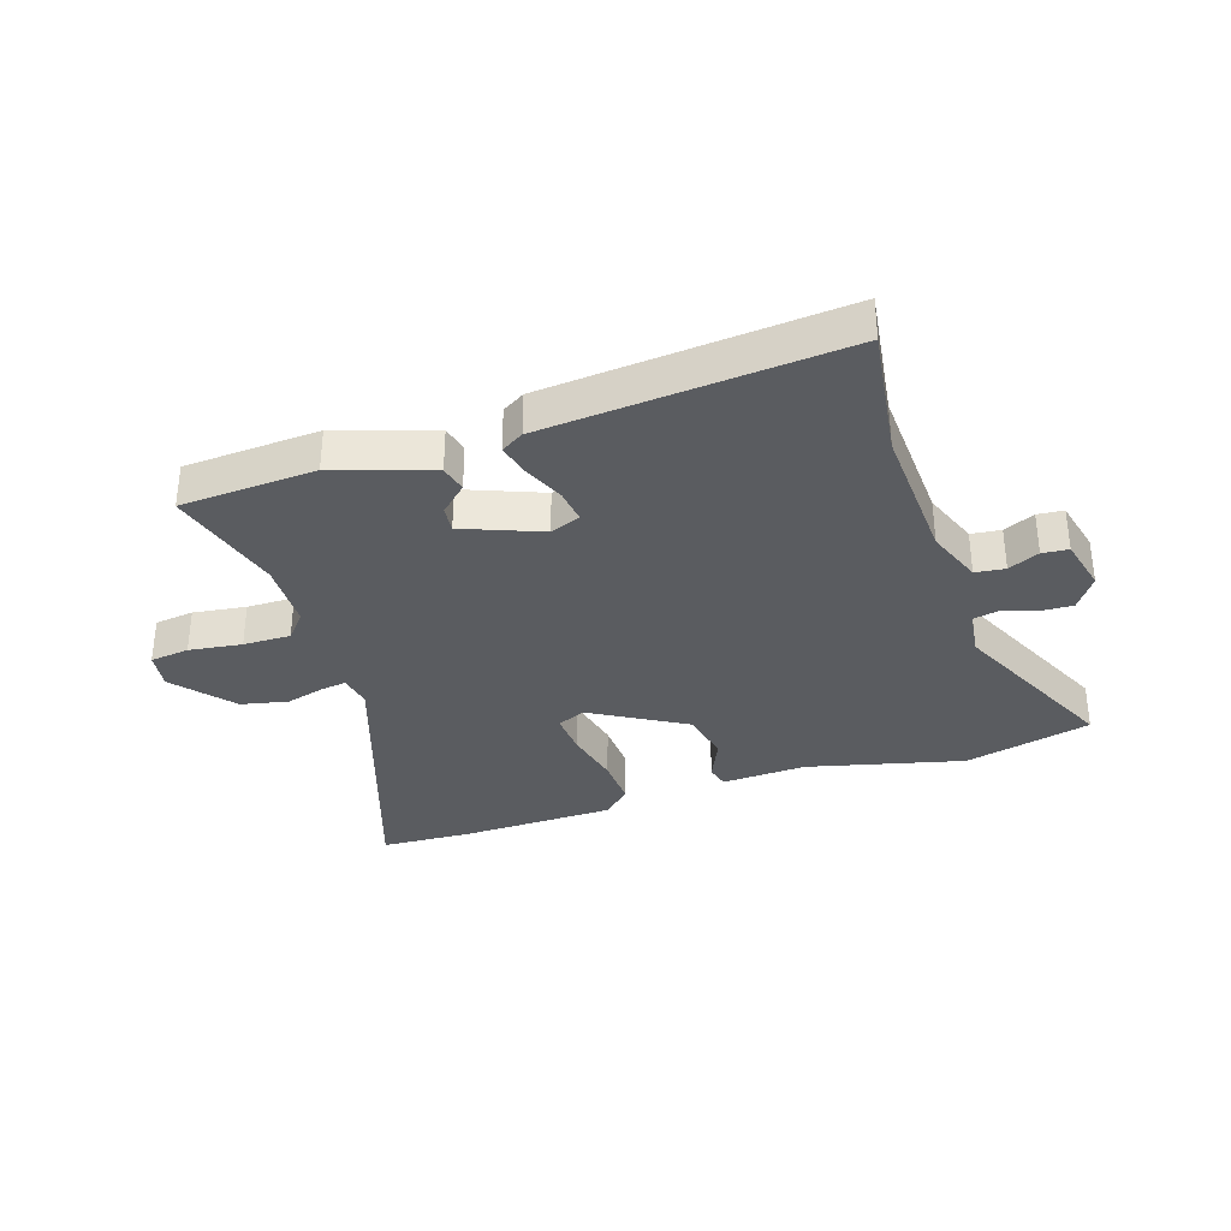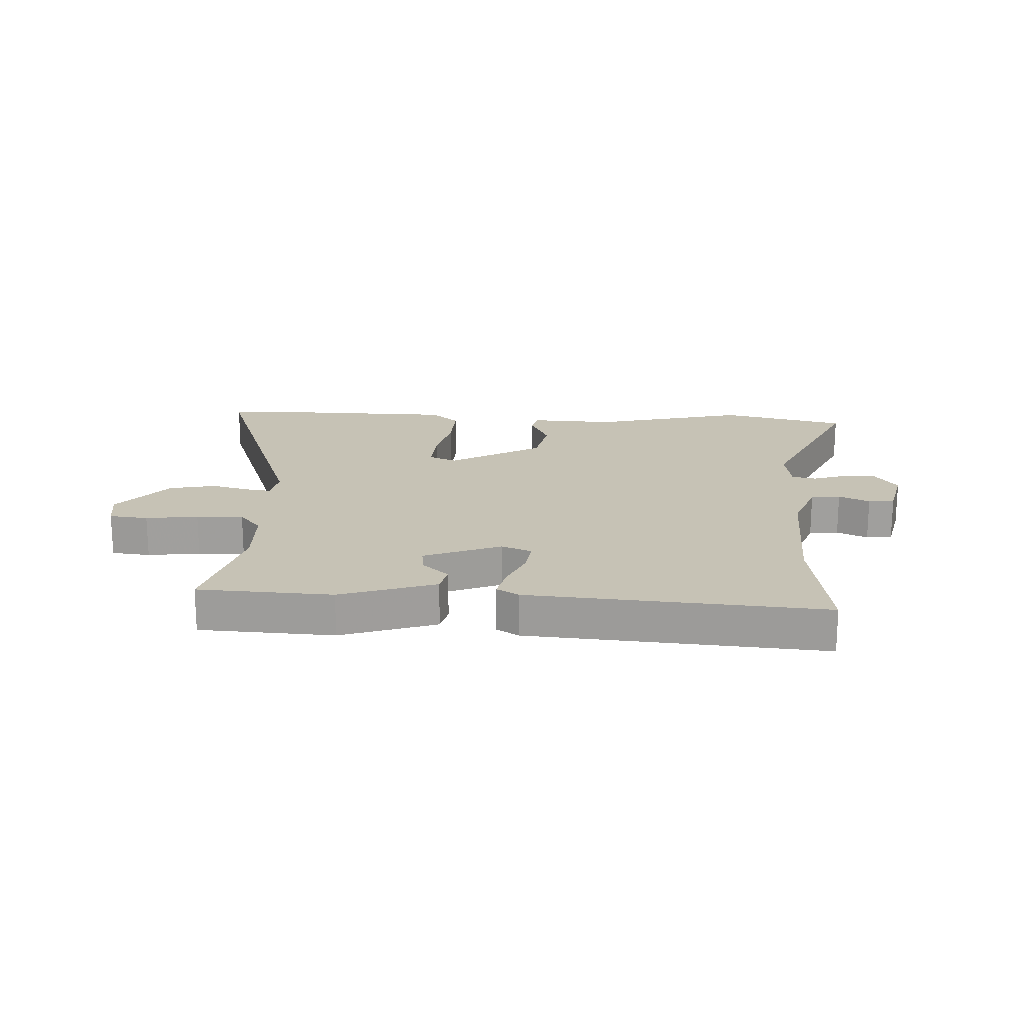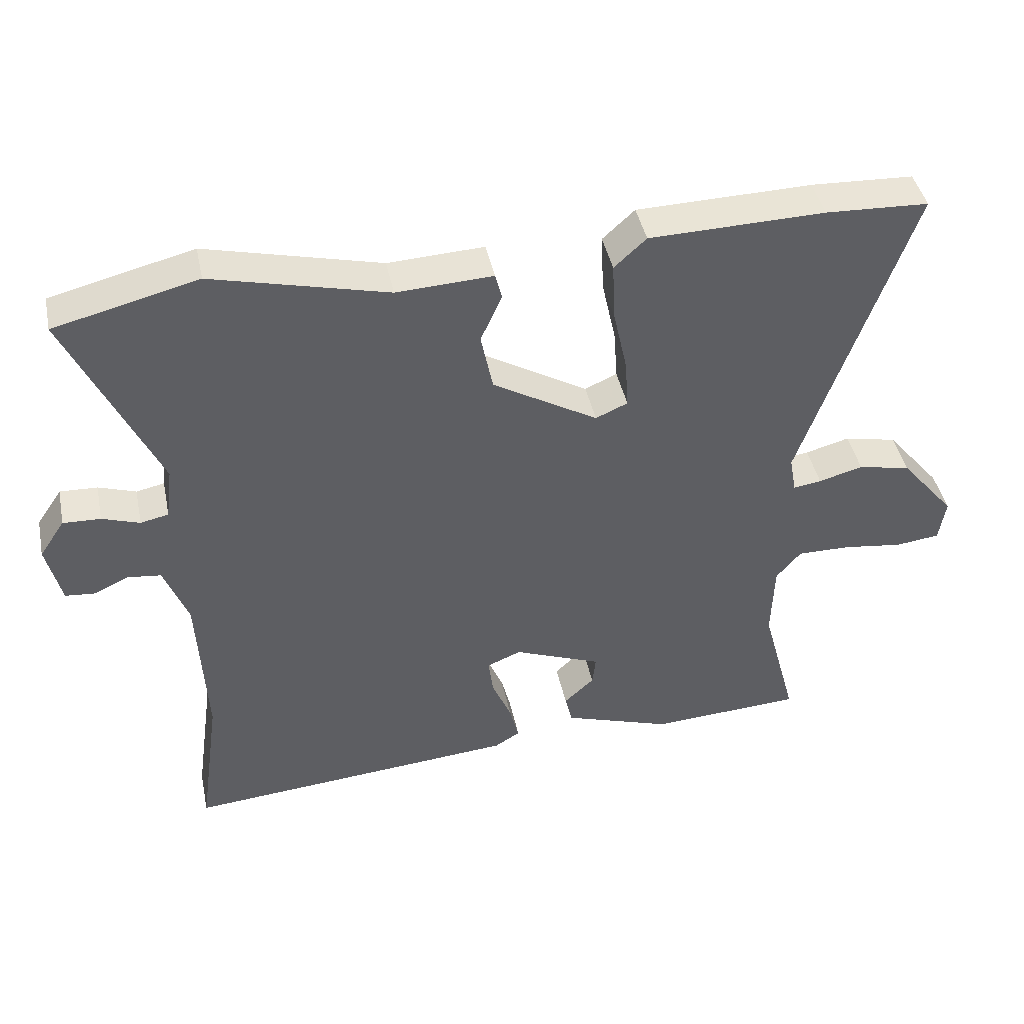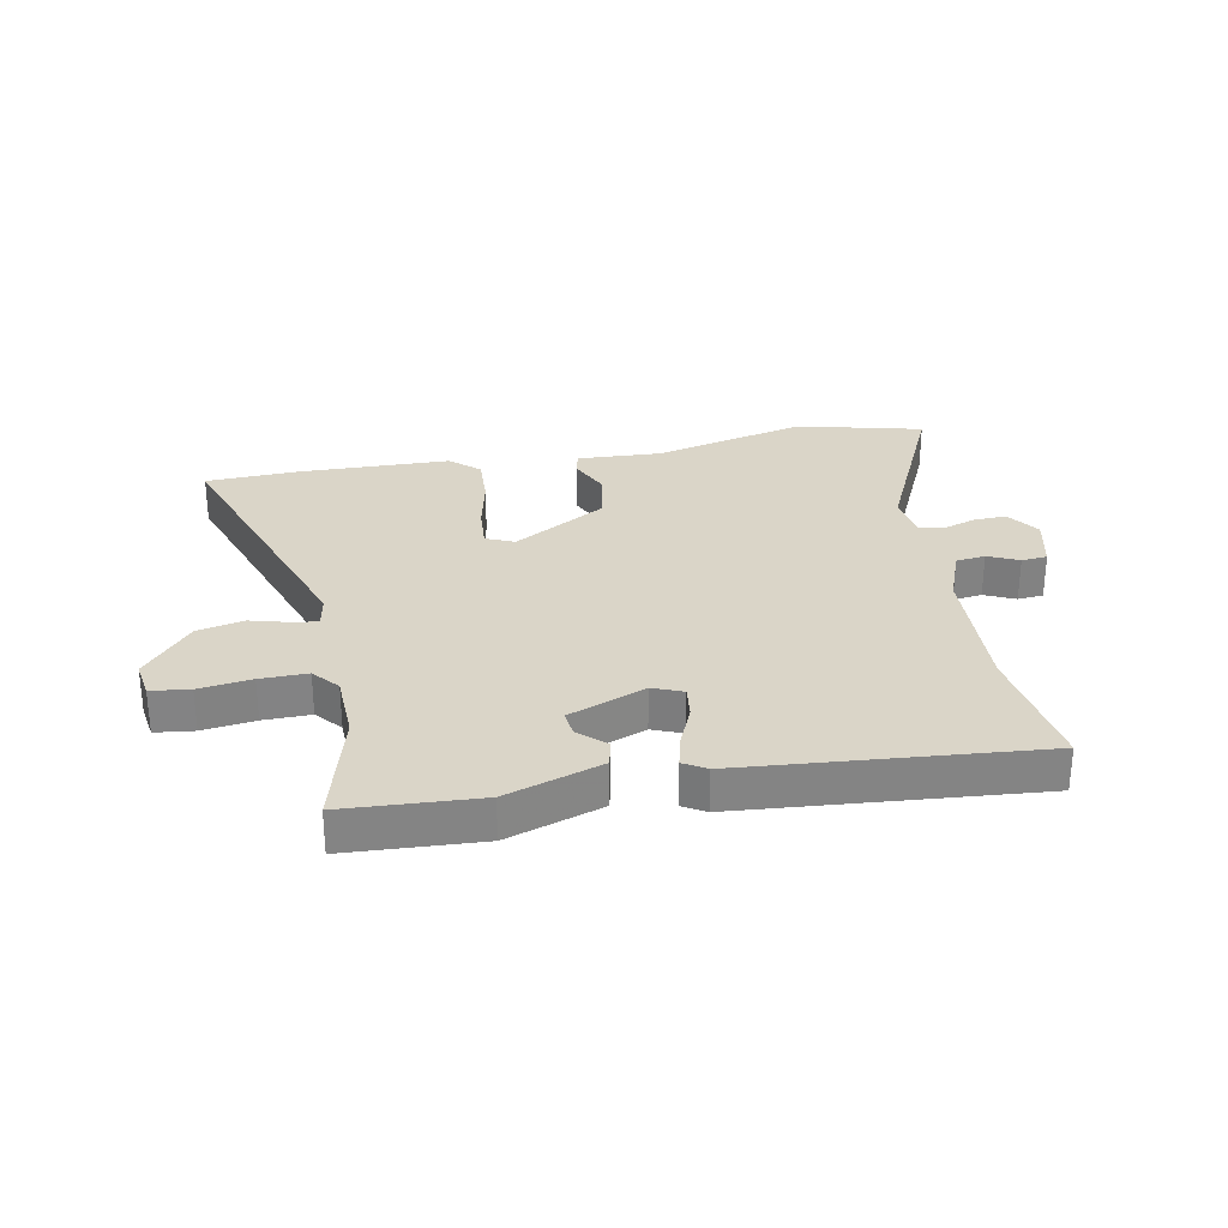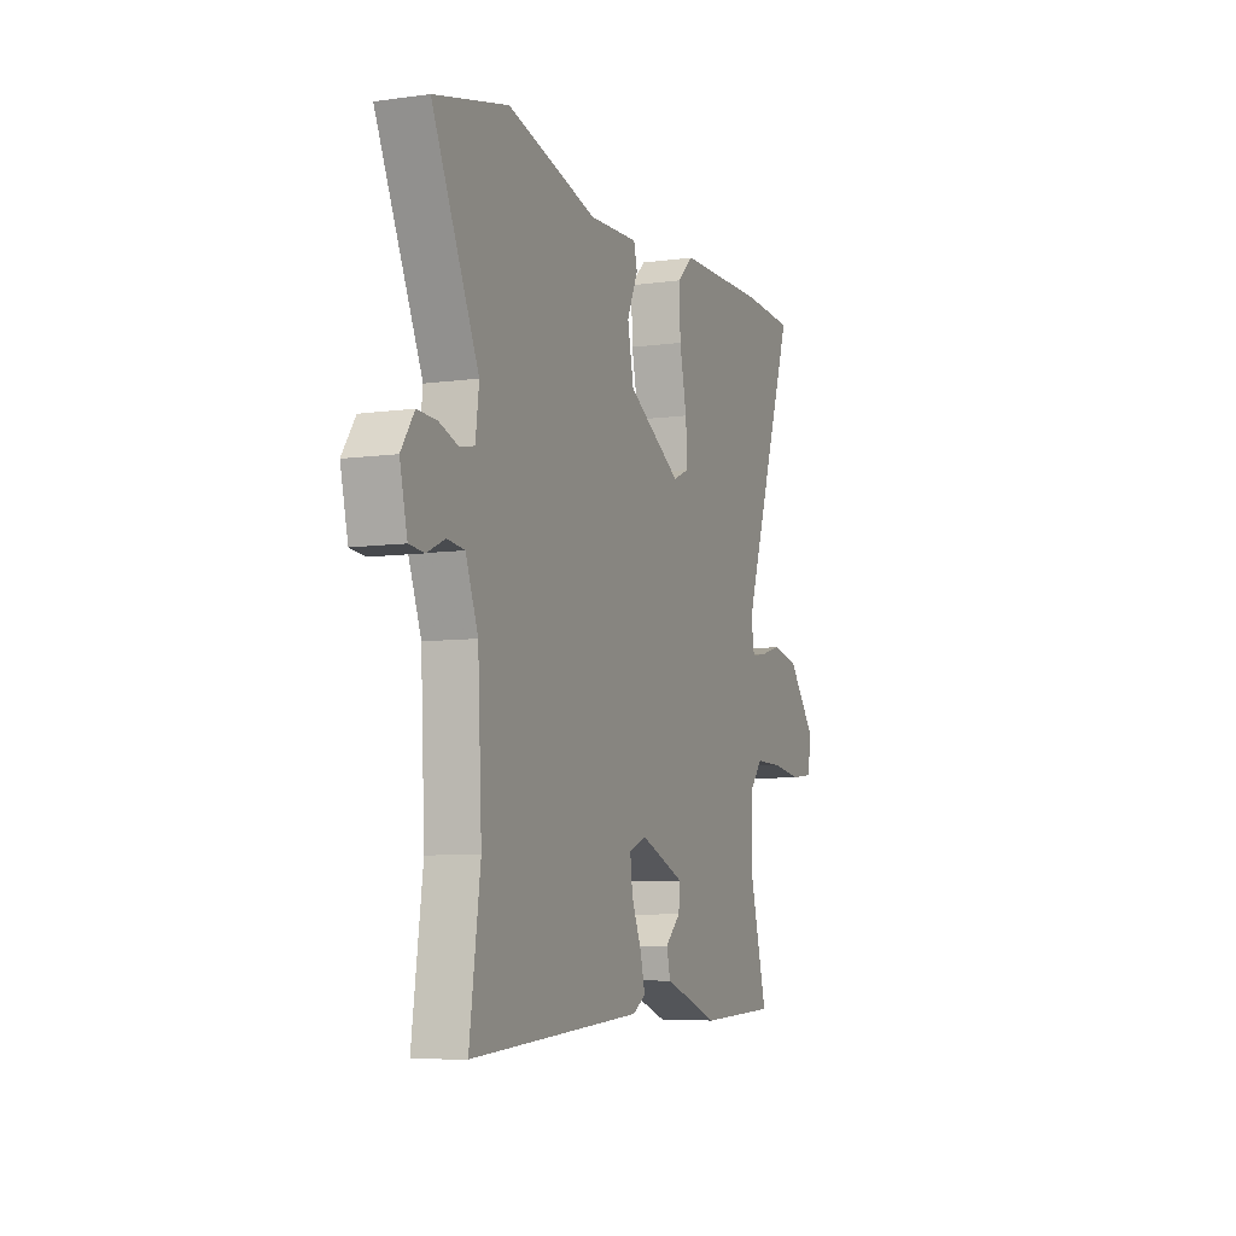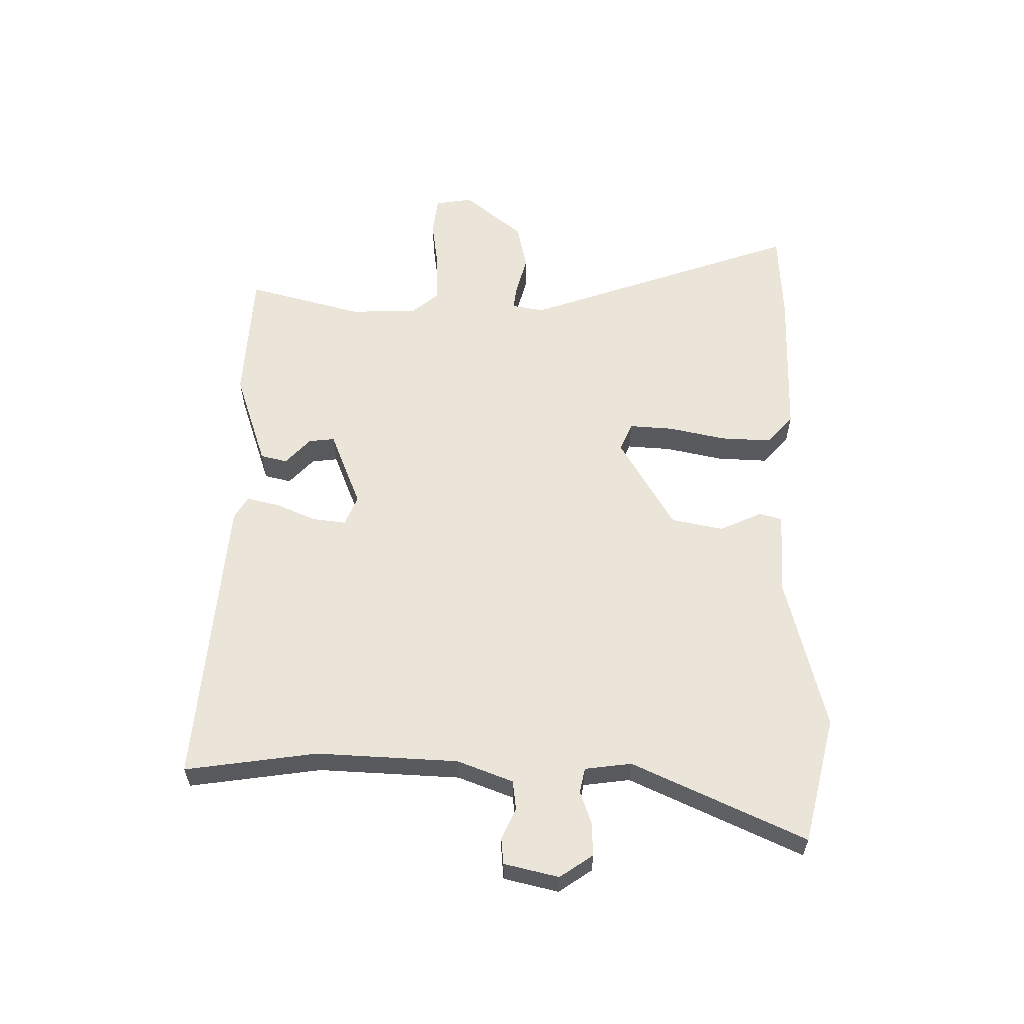
<metadata>
{"format":"obj","ext":"obj","renderer":"f3d","projection":"perspective","resolution":1024,"background":"white","views":[{"elev":-33.7,"azim":-161.8,"up":"+Y"},{"elev":18.9,"azim":-177.4,"up":"+Y"},{"elev":43.1,"azim":-11.8,"up":"+Z"},{"elev":29.1,"azim":169.1,"up":"+Y"},{"elev":-7.5,"azim":-68.6,"up":"+Z"},{"elev":58.9,"azim":-89.5,"up":"+Y"}]}
</metadata>
<code>
v -0.628 0.07 0.468
v -0.414 0.07 0.521
v -0.152 0.07 0.456
v -0.008 0.07 0.463
v 0.002 0.07 0.424
v -0.03 0.07 0.353
v -0.012 0.07 0.265
v 0.145 0.07 0.173
v 0.193 0.07 0.194
v 0.188 0.07 0.268
v 0.167 0.07 0.365
v 0.163 0.07 0.451
v 0.211 0.07 0.495
v 0.473 0.07 0.501
v 0.627 0.07 0.494
v 0.464 0.07 0.025
v 0.474 0.07 -0.03
v 0.516 0.07 -0.024
v 0.582 0.07 -0.006
v 0.661 0.07 -0.023
v 0.743 0.07 -0.122
v 0.733 0.07 -0.186
v 0.667 0.07 -0.194
v 0.578 0.07 -0.182
v 0.498 0.07 -0.181
v 0.461 0.07 -0.225
v 0.457 0.07 -0.34
v 0.51 0.07 -0.537
v 0.282 0.07 -0.55
v 0.12 0.07 -0.496
v 0.109 0.07 -0.451
v 0.154 0.07 -0.409
v 0.159 0.07 -0.365
v 0.028 0.07 -0.313
v -0.023 0.07 -0.334
v -0.016 0.07 -0.39
v 0.013 0.07 -0.458
v 0.027 0.07 -0.514
v -0.011 0.07 -0.537
v -0.511 0.07 -0.579
v -0.48 0.07 -0.356
v -0.492 0.07 -0.117
v -0.528 0.07 -0.023
v -0.578 0.07 -0.017
v -0.63 0.07 -0.041
v -0.674 0.07 -0.037
v -0.696 0.07 0.055
v -0.658 0.07 0.111
v -0.602 0.07 0.109
v -0.546 0.07 0.09
v -0.504 0.07 0.099
v -0.494 0.07 0.178
v -0.628 0 0.468
v -0.414 0 0.521
v -0.152 0 0.456
v -0.008 0 0.463
v 0.002 0 0.424
v -0.03 0 0.353
v -0.012 0 0.265
v 0.145 0 0.173
v 0.193 0 0.194
v 0.188 0 0.268
v 0.167 0 0.365
v 0.163 0 0.451
v 0.211 0 0.495
v 0.473 0 0.501
v 0.627 0 0.494
v 0.464 0 0.025
v 0.474 0 -0.03
v 0.516 0 -0.024
v 0.582 0 -0.006
v 0.661 0 -0.023
v 0.743 0 -0.122
v 0.733 0 -0.186
v 0.667 0 -0.194
v 0.578 0 -0.182
v 0.498 0 -0.181
v 0.461 0 -0.225
v 0.457 0 -0.34
v 0.51 0 -0.537
v 0.282 0 -0.55
v 0.12 0 -0.496
v 0.109 0 -0.451
v 0.154 0 -0.409
v 0.159 0 -0.365
v 0.028 0 -0.313
v -0.023 0 -0.334
v -0.016 0 -0.39
v 0.013 0 -0.458
v 0.027 0 -0.514
v -0.011 0 -0.537
v -0.511 0 -0.579
v -0.48 0 -0.356
v -0.492 0 -0.117
v -0.528 0 -0.023
v -0.578 0 -0.017
v -0.63 0 -0.041
v -0.674 0 -0.037
v -0.696 0 0.055
v -0.658 0 0.111
v -0.602 0 0.109
v -0.546 0 0.09
v -0.504 0 0.099
v -0.494 0 0.178
f 48 49 50
f 47 48 50
f 46 47 50
f 45 46 50
f 44 45 50
f 43 44 50 51
f 42 43 51
f 39 40 41
f 38 39 41
f 37 38 41
f 36 37 41
f 35 36 41 42
f 42 51 52
f 35 42 52
f 34 35 52
f 30 31 32
f 29 30 32
f 28 29 32
f 27 28 32
f 26 27 32 33
f 52 1 2
f 34 52 2
f 33 34 2
f 26 33 2
f 25 26 2
f 22 23 24
f 21 22 24
f 20 21 24
f 19 20 24
f 18 19 24
f 14 15 16
f 13 14 16
f 12 13 16
f 11 12 16
f 10 11 16
f 9 10 16 17
f 8 9 17
f 7 8 17
f 3 4 5 6
f 3 6 7
f 2 3 7
f 25 2 7
f 17 18 24 25
f 7 17 25
f 102 101 100
f 102 100 99
f 102 99 98
f 102 98 97
f 102 97 96
f 103 102 96 95
f 103 95 94
f 93 92 91
f 93 91 90
f 93 90 89
f 93 89 88
f 94 93 88 87
f 104 103 94
f 104 94 87
f 104 87 86
f 84 83 82
f 84 82 81
f 84 81 80
f 84 80 79
f 85 84 79 78
f 54 53 104
f 54 104 86
f 54 86 85
f 54 85 78
f 54 78 77
f 76 75 74
f 76 74 73
f 76 73 72
f 76 72 71
f 76 71 70
f 68 67 66
f 68 66 65
f 68 65 64
f 68 64 63
f 68 63 62
f 69 68 62 61
f 69 61 60
f 69 60 59
f 58 57 56 55
f 59 58 55
f 59 55 54
f 59 54 77
f 77 76 70 69
f 77 69 59
f 1 53 54 2
f 2 54 55 3
f 3 55 56 4
f 4 56 57 5
f 5 57 58 6
f 6 58 59 7
f 7 59 60 8
f 8 60 61 9
f 9 61 62 10
f 10 62 63 11
f 11 63 64 12
f 12 64 65 13
f 13 65 66 14
f 14 66 67 15
f 15 67 68 16
f 16 68 69 17
f 17 69 70 18
f 18 70 71 19
f 19 71 72 20
f 20 72 73 21
f 21 73 74 22
f 22 74 75 23
f 23 75 76 24
f 24 76 77 25
f 25 77 78 26
f 26 78 79 27
f 27 79 80 28
f 28 80 81 29
f 29 81 82 30
f 30 82 83 31
f 31 83 84 32
f 32 84 85 33
f 33 85 86 34
f 34 86 87 35
f 35 87 88 36
f 36 88 89 37
f 37 89 90 38
f 38 90 91 39
f 39 91 92 40
f 40 92 93 41
f 41 93 94 42
f 42 94 95 43
f 43 95 96 44
f 44 96 97 45
f 45 97 98 46
f 46 98 99 47
f 47 99 100 48
f 48 100 101 49
f 49 101 102 50
f 50 102 103 51
f 51 103 104 52
f 52 104 53 1

</code>
